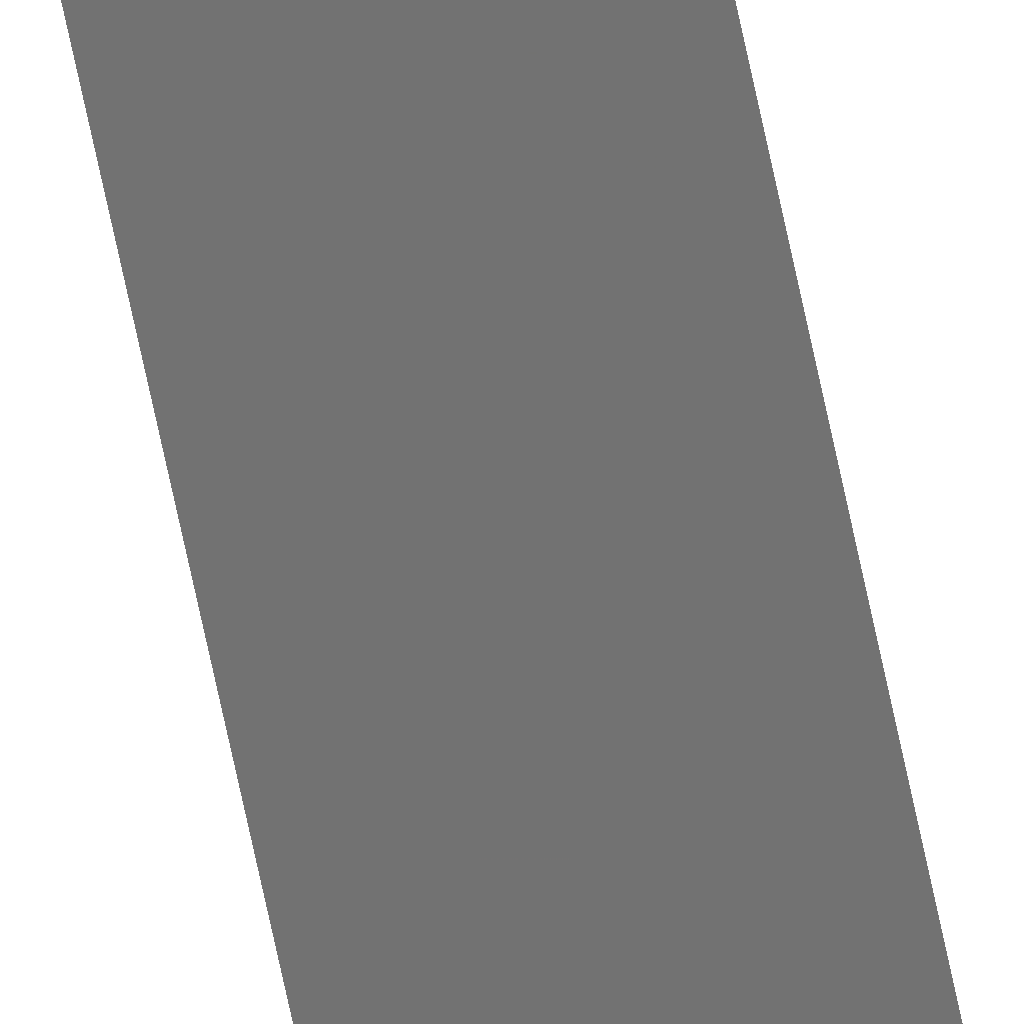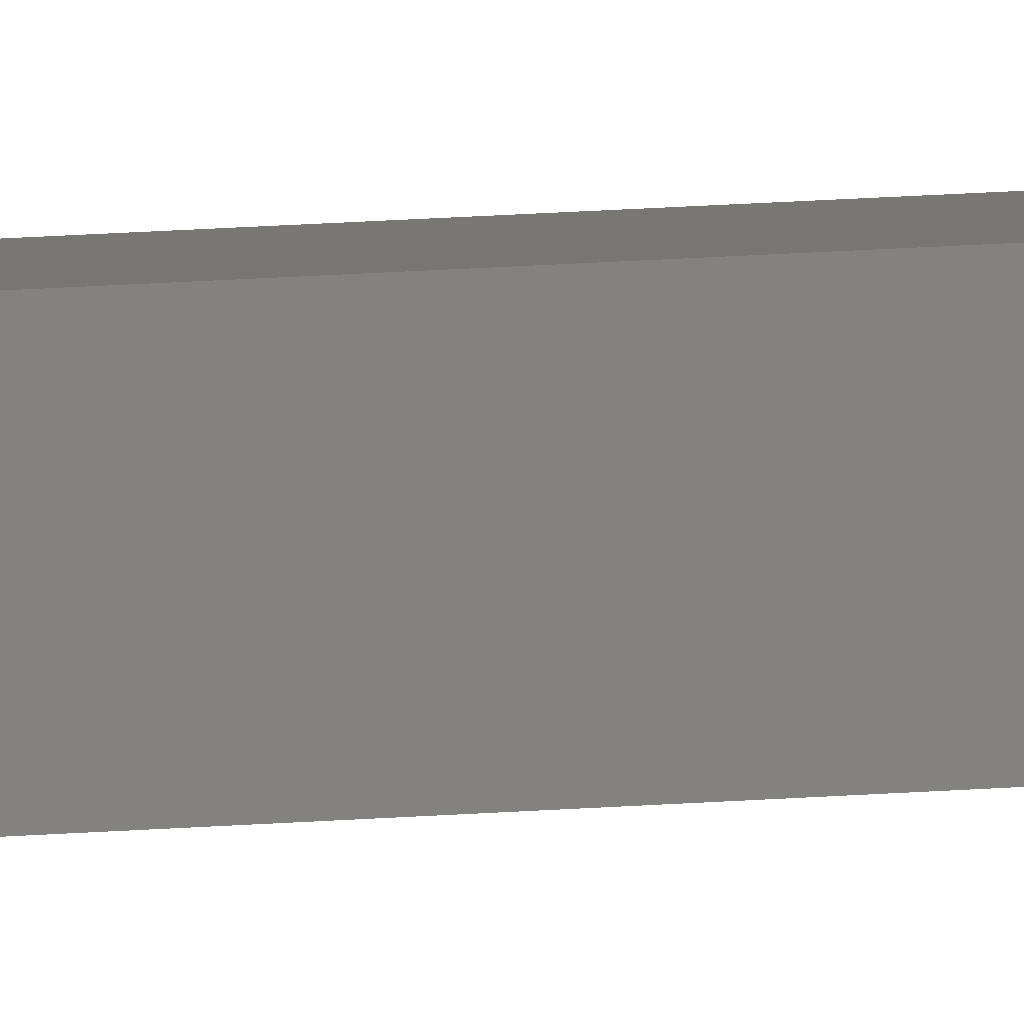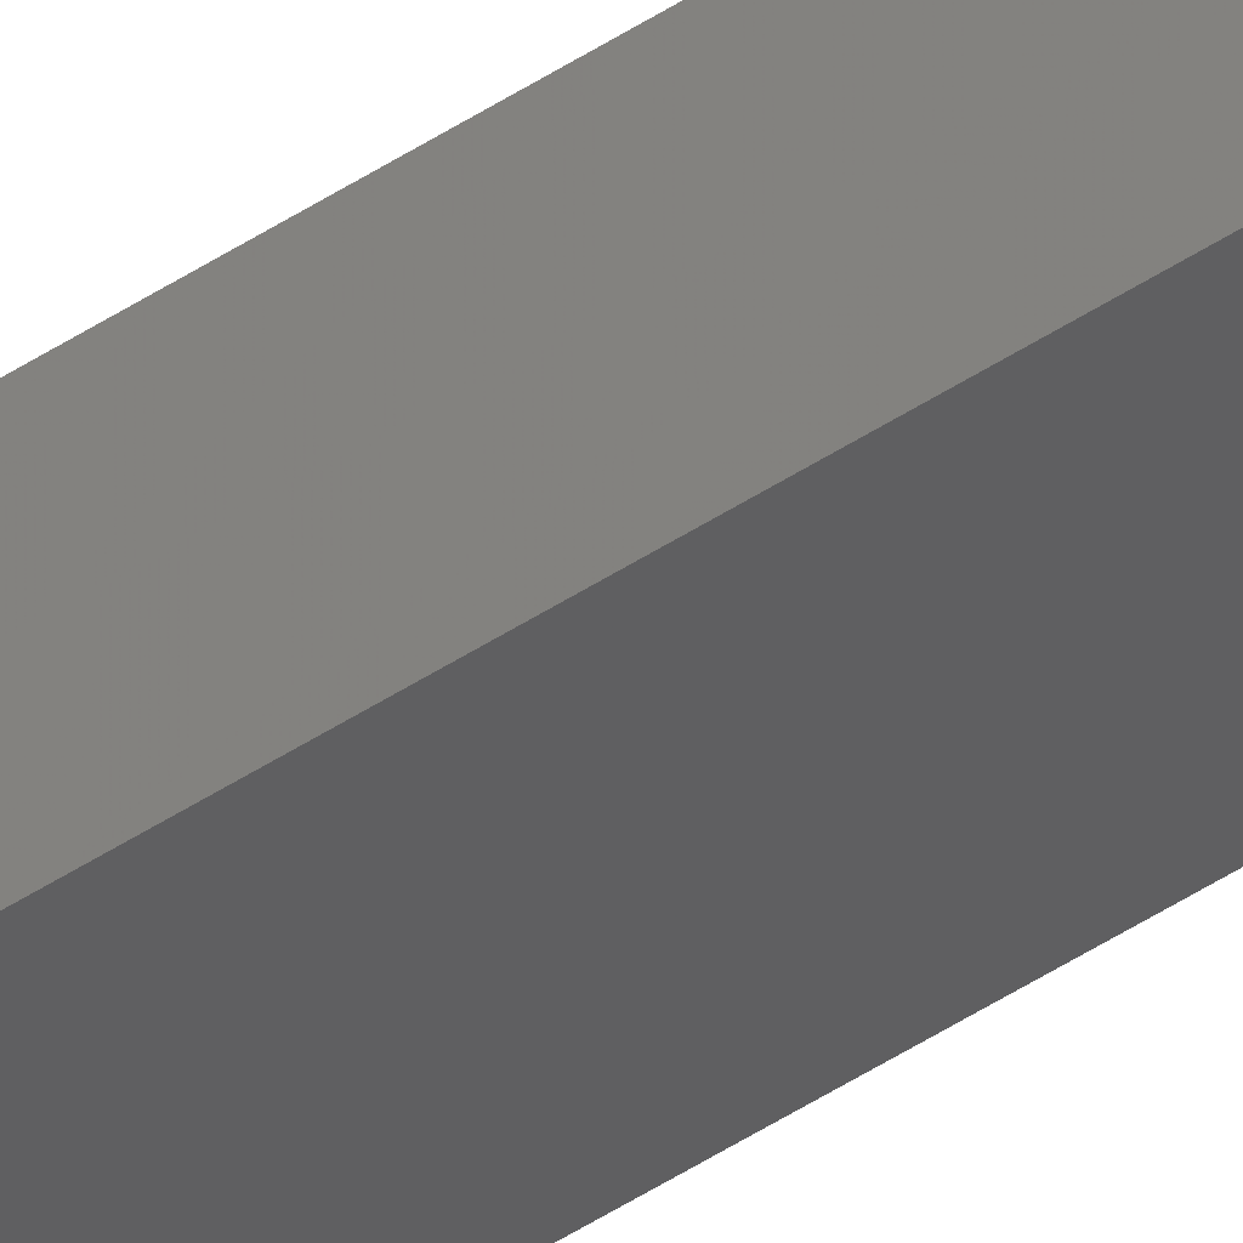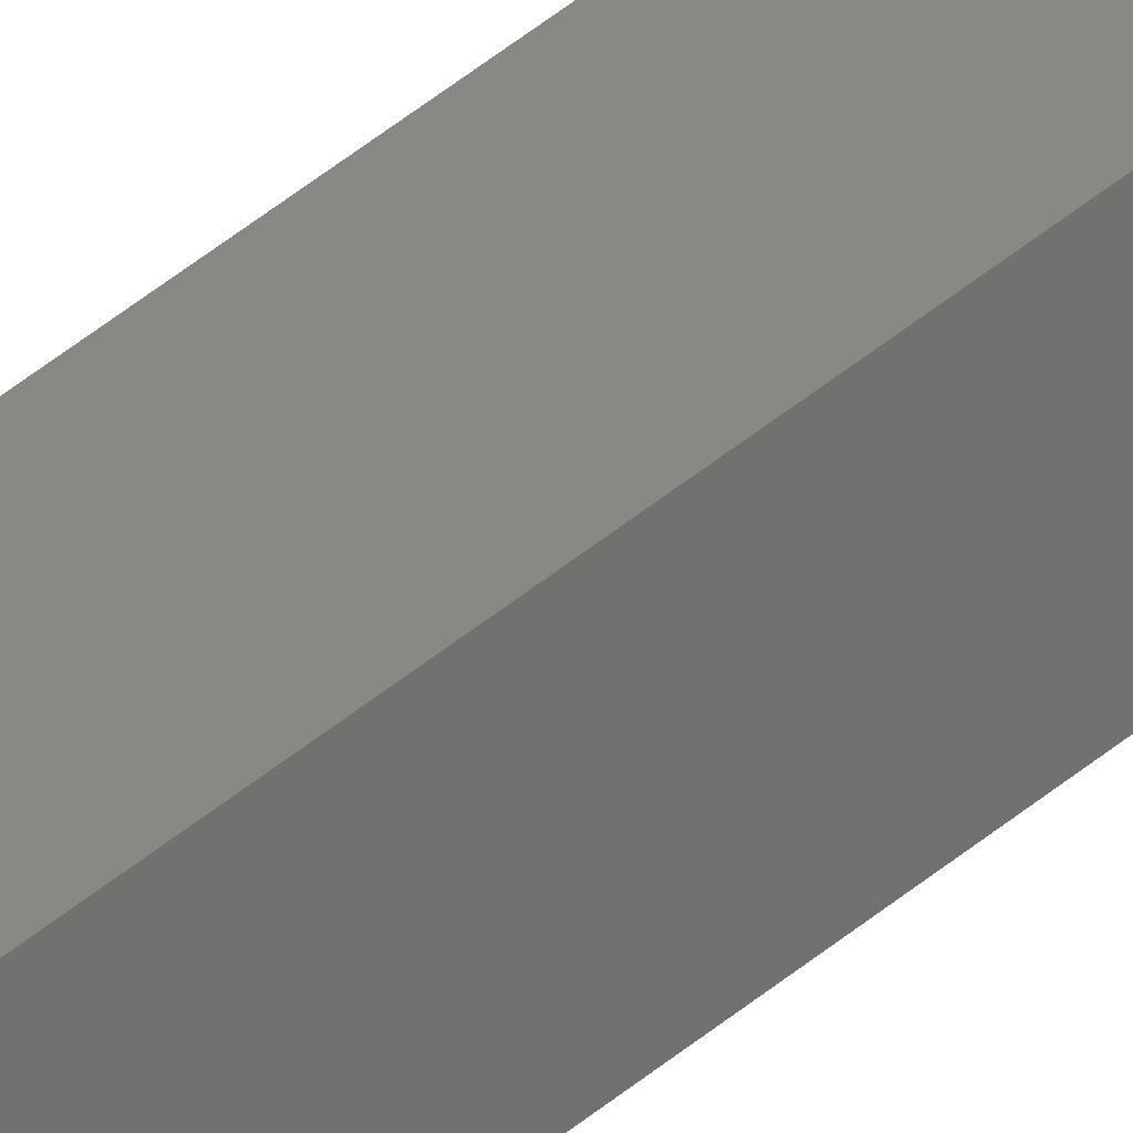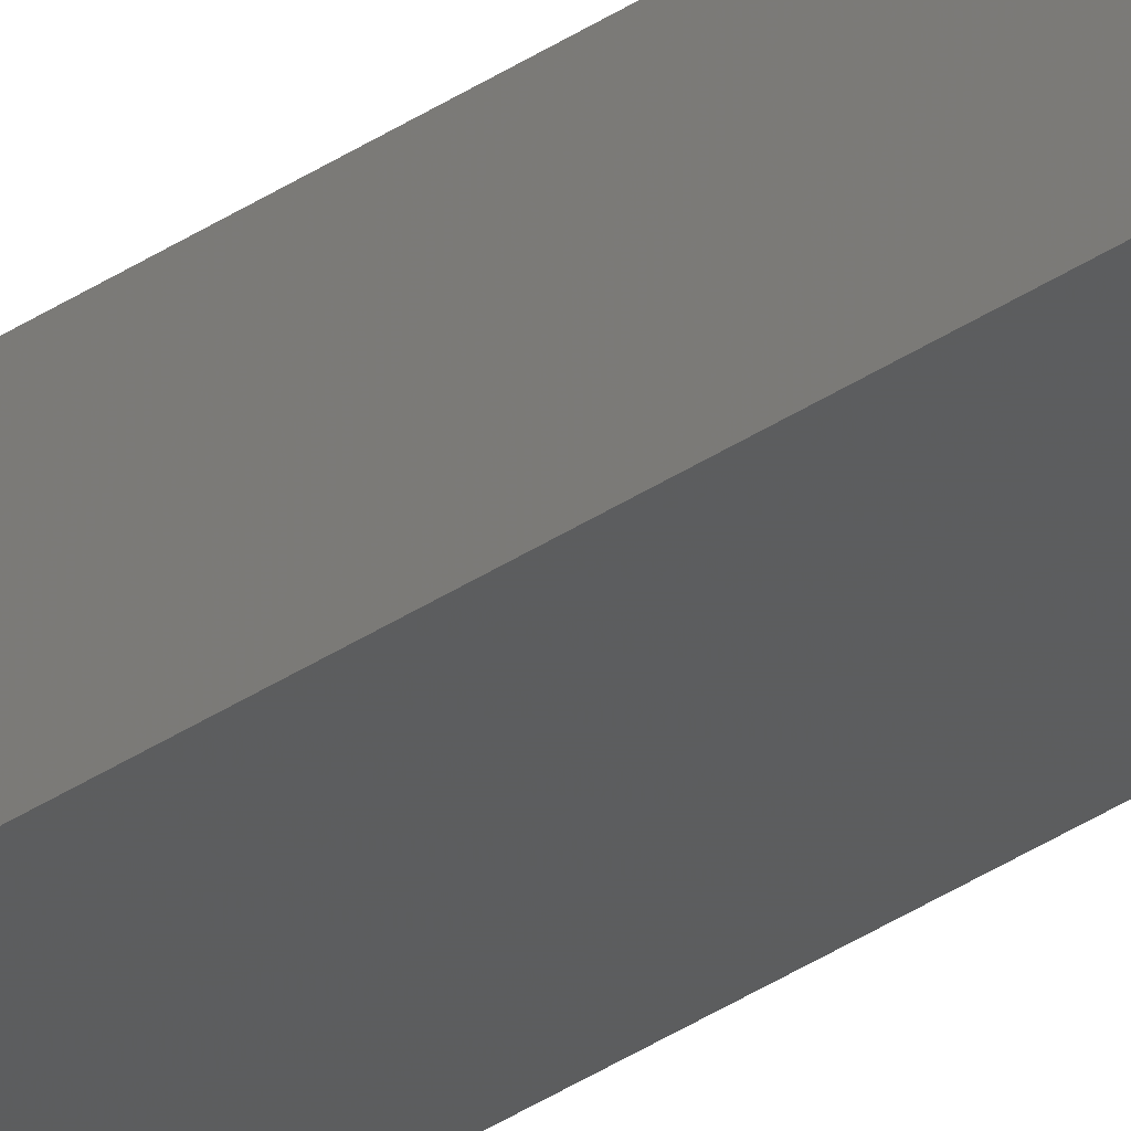
<metadata>
{"format":"stl","ext":"stl","renderer":"f3d","projection":"perspective","resolution":1024,"background":"white","views":[{"elev":-62.9,"azim":-168.7,"up":"+Y"},{"elev":10.4,"azim":-104.8,"up":"+Y"},{"elev":-43.9,"azim":128.4,"up":"+Y"},{"elev":31.5,"azim":-143.1,"up":"+Y"},{"elev":-26.5,"azim":-40.7,"up":"+Y"}]}
</metadata>
<code>
# stl→obj: 16 verts, 28 faces
v -9.778 -3.861 -19.56
v -9.758 -3.863 -19.56
v -9.758 -3.863 -15.99
v -9.778 -3.861 -15.99
v -9.798 -3.859 -19.56
v -9.798 -3.859 -15.99
v -9.818 -3.857 -15.99
v -9.818 -3.857 -19.56
v -9.812 -3.807 -15.99
v -9.812 -3.807 -19.56
v -9.753 -3.814 -15.99
v -9.773 -3.812 -19.56
v -9.773 -3.812 -15.99
v -9.753 -3.814 -19.56
v -9.793 -3.809 -19.56
v -9.793 -3.809 -15.99
f 1 2 3
f 1 3 4
f 5 4 6
f 5 6 7
f 5 1 4
f 8 5 7
f 8 9 10
f 7 9 8
f 11 12 13
f 14 12 11
f 13 15 16
f 16 15 9
f 12 15 13
f 15 10 9
f 14 11 2
f 11 3 2
f 7 16 9
f 6 16 7
f 4 13 16
f 4 16 6
f 3 11 13
f 3 13 4
f 15 8 10
f 12 5 15
f 15 5 8
f 14 1 12
f 12 1 5
f 14 2 1

</code>
